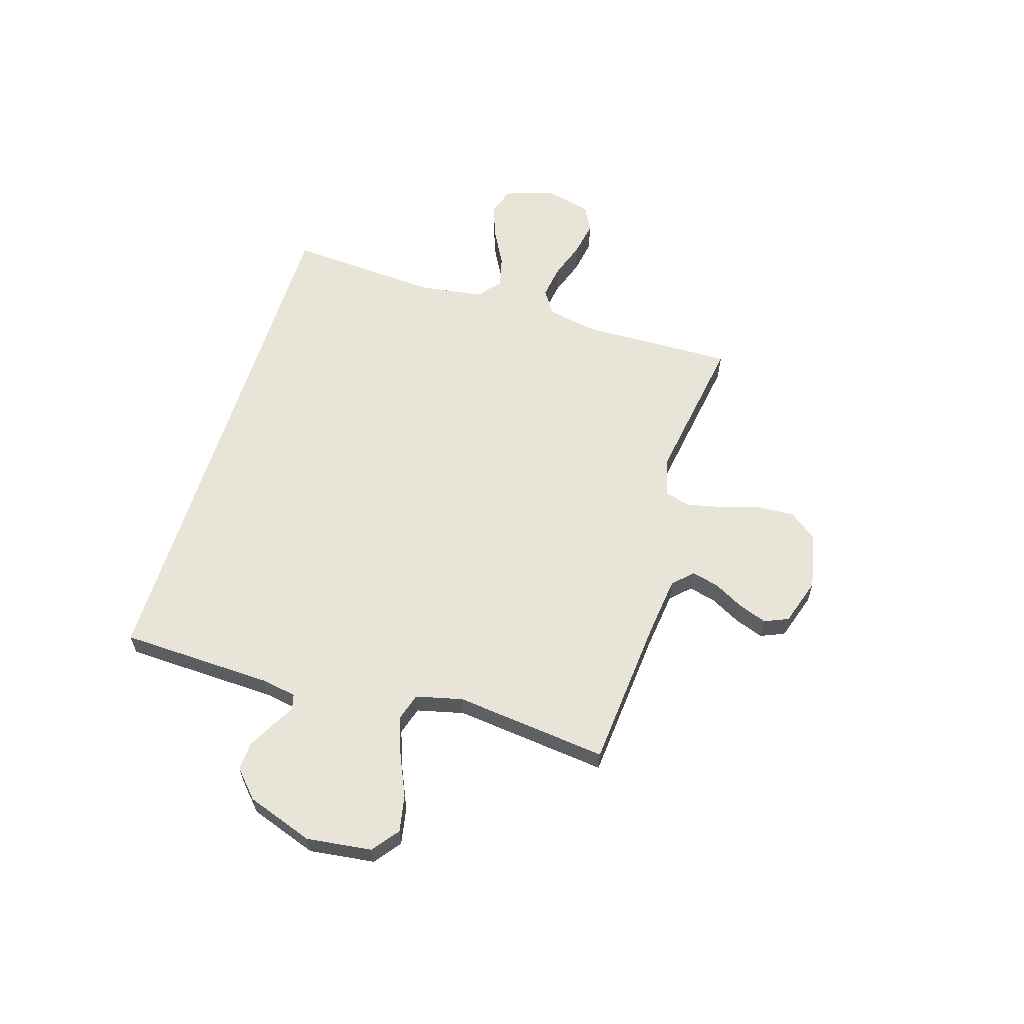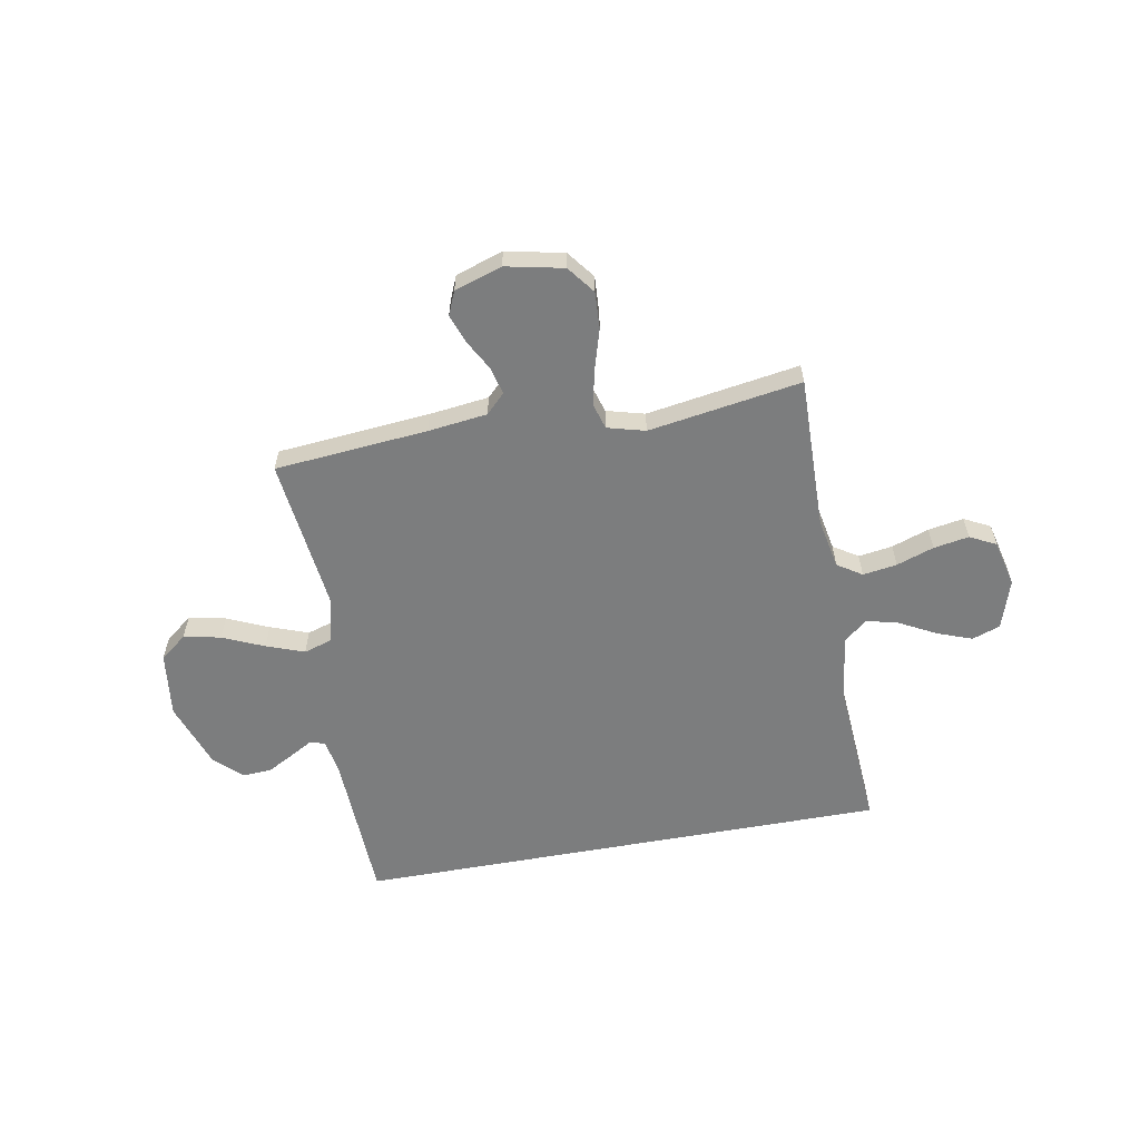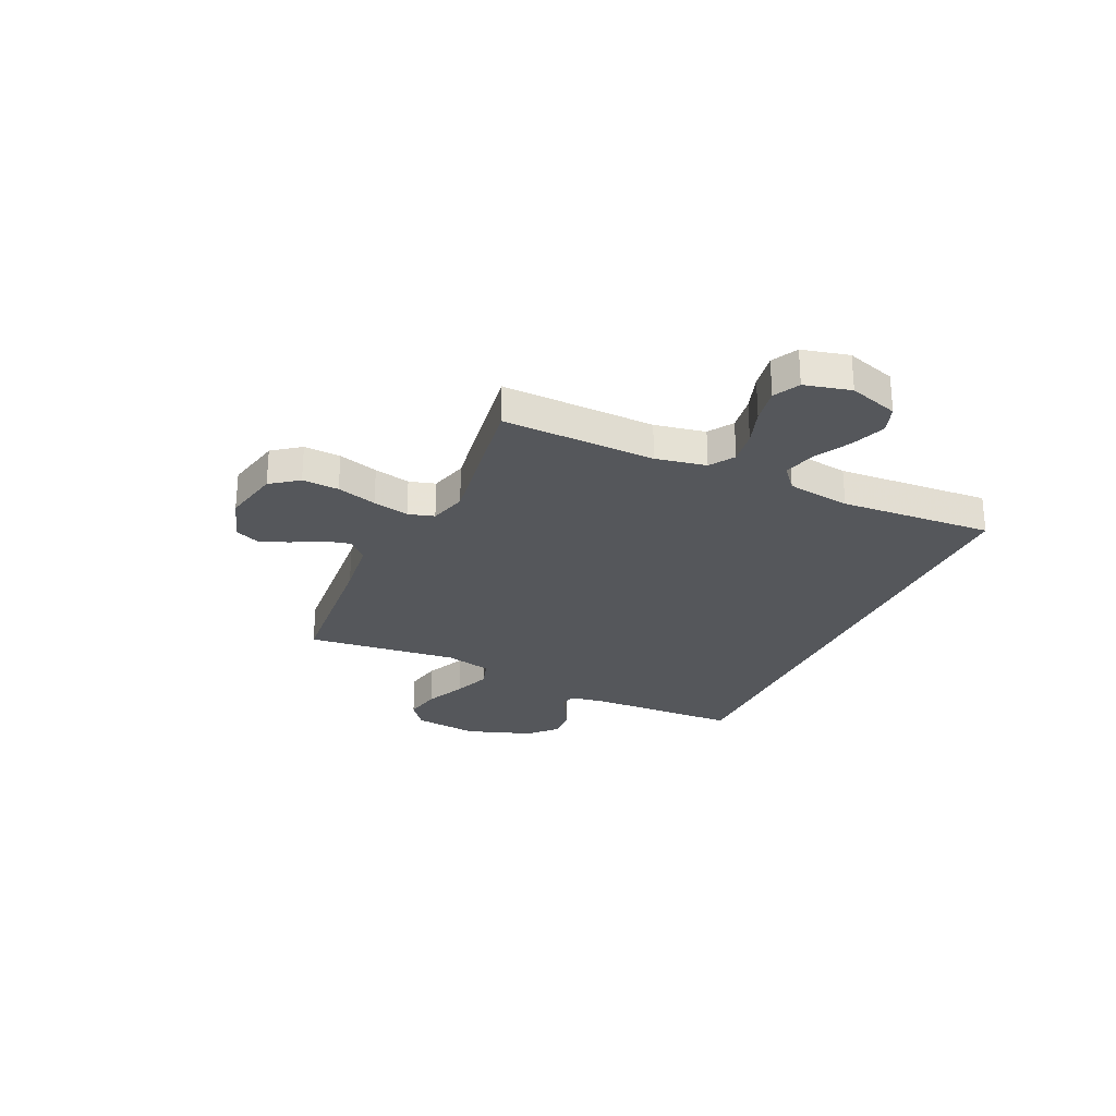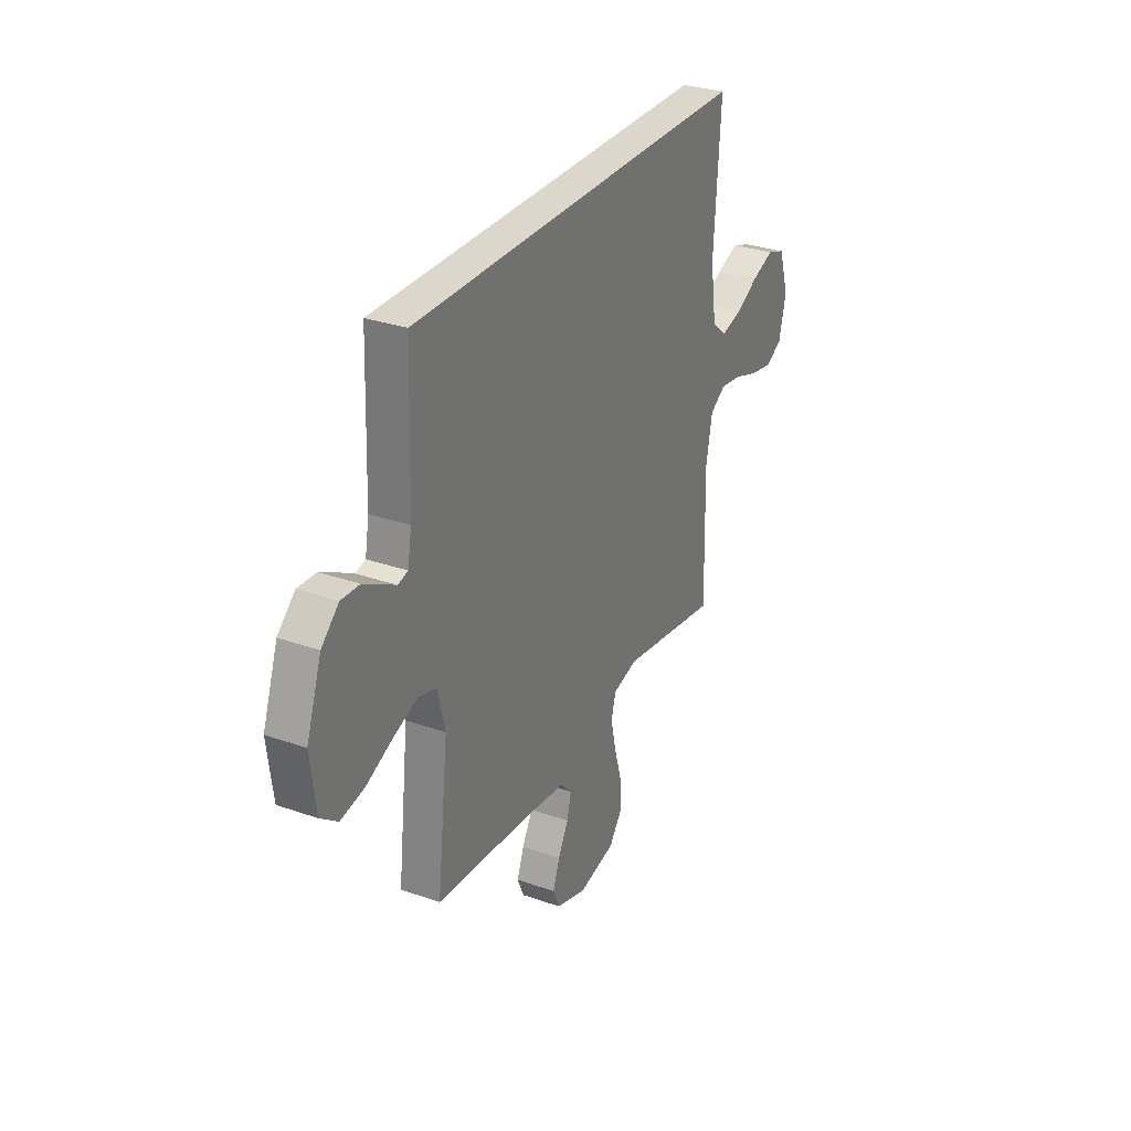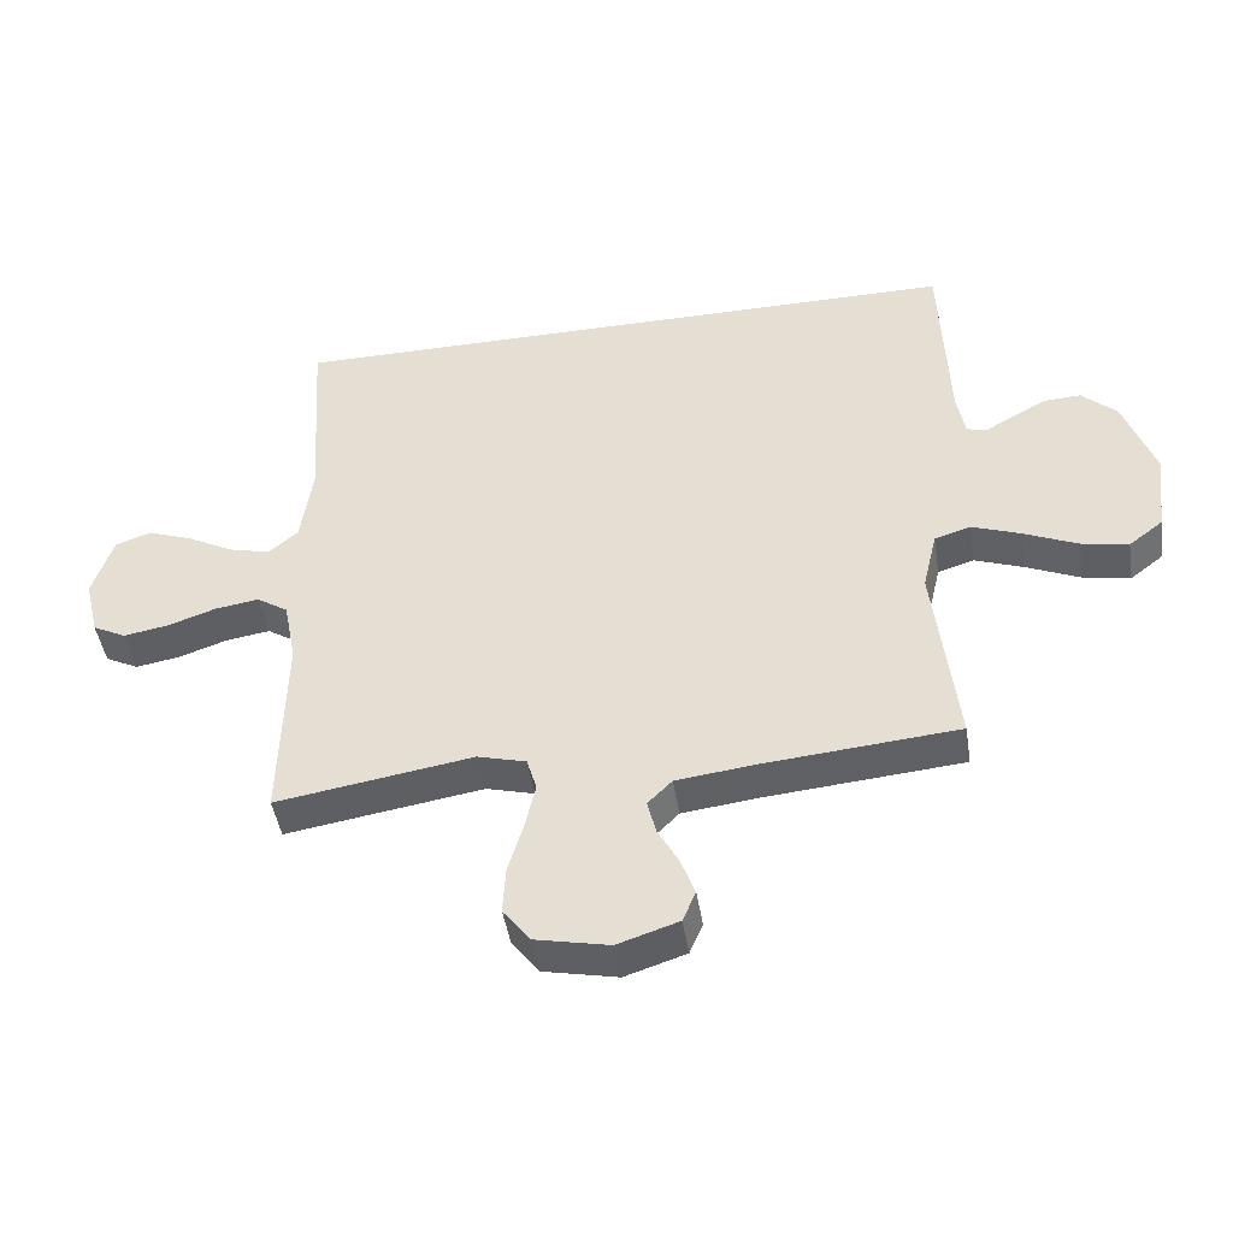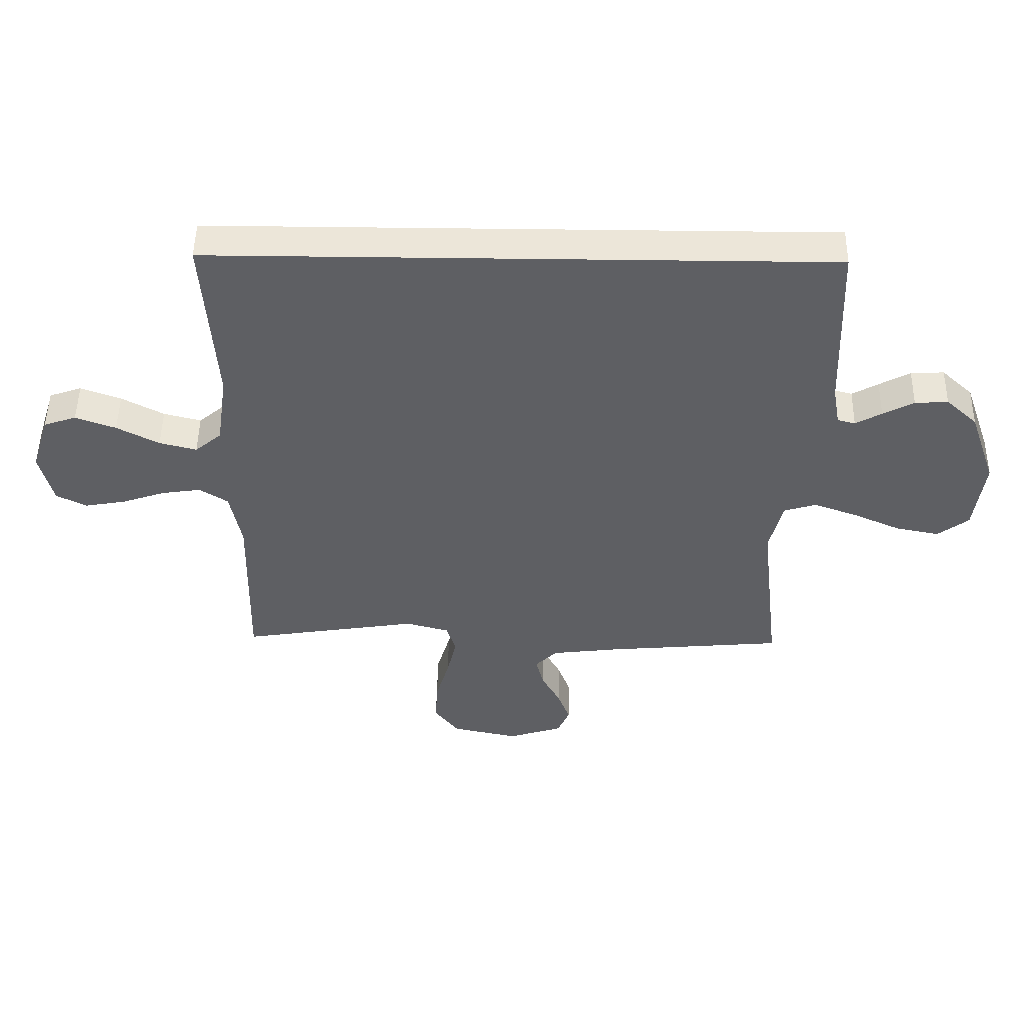
<metadata>
{"format":"obj","ext":"obj","renderer":"f3d","projection":"perspective","resolution":1024,"background":"white","views":[{"elev":60.4,"azim":107.1,"up":"+Y"},{"elev":-59.0,"azim":-169.6,"up":"+Y"},{"elev":-26.8,"azim":-114.8,"up":"+Y"},{"elev":30.4,"azim":117.0,"up":"+Z"},{"elev":-45.5,"azim":9.0,"up":"+Z"},{"elev":49.4,"azim":0.9,"up":"+Z"}]}
</metadata>
<code>
v 0.5 0.07 -0.5
v 0.2 0.07 -0.526
v 0.084 0.07 -0.54
v 0.047 0.07 -0.577
v 0.06 0.07 -0.63
v 0.092 0.07 -0.689
v 0.113 0.07 -0.746
v 0.093 0.07 -0.793
v 0 0.07 -0.823
v -0.113 0.07 -0.799
v -0.154 0.07 -0.745
v -0.15 0.07 -0.673
v -0.127 0.07 -0.595
v -0.111 0.07 -0.524
v -0.126 0.07 -0.473
v -0.2 0.07 -0.453
v -0.5 0.07 -0.5
v -0.493 0.07 -0.2
v -0.512 0.07 -0.101
v -0.56 0.07 -0.07
v -0.627 0.07 -0.08
v -0.7 0.07 -0.105
v -0.769 0.07 -0.117
v -0.82 0.07 -0.091
v -0.842 0.07 0
v -0.811 0.07 0.097
v -0.756 0.07 0.116
v -0.688 0.07 0.091
v -0.617 0.07 0.053
v -0.554 0.07 0.037
v -0.509 0.07 0.075
v -0.491 0.07 0.2
v -0.511 0.07 0.5
v 0.535 0.07 0.5
v 0.546 0.07 0.2
v 0.558 0.07 0.132
v 0.588 0.07 0.124
v 0.632 0.07 0.149
v 0.684 0.07 0.177
v 0.74 0.07 0.18
v 0.793 0.07 0.131
v 0.839 0.07 0
v 0.823 0.07 -0.128
v 0.771 0.07 -0.168
v 0.698 0.07 -0.154
v 0.617 0.07 -0.118
v 0.543 0.07 -0.091
v 0.488 0.07 -0.108
v 0.466 0.07 -0.2
v 0.5 0 -0.5
v 0.2 0 -0.526
v 0.084 0 -0.54
v 0.047 0 -0.577
v 0.06 0 -0.63
v 0.092 0 -0.689
v 0.113 0 -0.746
v 0.093 0 -0.793
v 0 0 -0.823
v -0.113 0 -0.799
v -0.154 0 -0.745
v -0.15 0 -0.673
v -0.127 0 -0.595
v -0.111 0 -0.524
v -0.126 0 -0.473
v -0.2 0 -0.453
v -0.5 0 -0.5
v -0.493 0 -0.2
v -0.512 0 -0.101
v -0.56 0 -0.07
v -0.627 0 -0.08
v -0.7 0 -0.105
v -0.769 0 -0.117
v -0.82 0 -0.091
v -0.842 0 0
v -0.811 0 0.097
v -0.756 0 0.116
v -0.688 0 0.091
v -0.617 0 0.053
v -0.554 0 0.037
v -0.509 0 0.075
v -0.491 0 0.2
v -0.511 0 0.5
v 0.535 0 0.5
v 0.546 0 0.2
v 0.558 0 0.132
v 0.588 0 0.124
v 0.632 0 0.149
v 0.684 0 0.177
v 0.74 0 0.18
v 0.793 0 0.131
v 0.839 0 0
v 0.823 0 -0.128
v 0.771 0 -0.168
v 0.698 0 -0.154
v 0.617 0 -0.118
v 0.543 0 -0.091
v 0.488 0 -0.108
v 0.466 0 -0.2
f 43 44 45 46
f 43 46 47
f 42 43 47
f 41 42 47
f 40 41 47 48
f 37 38 39 40
f 32 33 34 35
f 31 32 35 36
f 30 31 36 37
f 26 27 28 29
f 26 29 30
f 25 26 30
f 24 25 30 37
f 21 22 23 24
f 20 21 24 37
f 16 17 18
f 15 16 18 19
f 10 11 12 13
f 10 13 14
f 9 10 14
f 8 9 14 15
f 5 6 7 8
f 4 5 8 15
f 49 1 2
f 48 49 2 3
f 37 40 48 3
f 19 20 37
f 15 19 37
f 3 4 15 37
f 95 94 93 92
f 96 95 92
f 96 92 91
f 96 91 90
f 97 96 90 89
f 89 88 87 86
f 84 83 82 81
f 85 84 81 80
f 86 85 80 79
f 78 77 76 75
f 79 78 75
f 79 75 74
f 86 79 74 73
f 73 72 71 70
f 86 73 70 69
f 67 66 65
f 68 67 65 64
f 62 61 60 59
f 63 62 59
f 63 59 58
f 64 63 58 57
f 57 56 55 54
f 64 57 54 53
f 51 50 98
f 52 51 98 97
f 52 97 89 86
f 86 69 68
f 86 68 64
f 86 64 53 52
f 1 50 51 2
f 2 51 52 3
f 3 52 53 4
f 4 53 54 5
f 5 54 55 6
f 6 55 56 7
f 7 56 57 8
f 8 57 58 9
f 9 58 59 10
f 10 59 60 11
f 11 60 61 12
f 12 61 62 13
f 13 62 63 14
f 14 63 64 15
f 15 64 65 16
f 16 65 66 17
f 17 66 67 18
f 18 67 68 19
f 19 68 69 20
f 20 69 70 21
f 21 70 71 22
f 22 71 72 23
f 23 72 73 24
f 24 73 74 25
f 25 74 75 26
f 26 75 76 27
f 27 76 77 28
f 28 77 78 29
f 29 78 79 30
f 30 79 80 31
f 31 80 81 32
f 32 81 82 33
f 33 82 83 34
f 34 83 84 35
f 35 84 85 36
f 36 85 86 37
f 37 86 87 38
f 38 87 88 39
f 39 88 89 40
f 40 89 90 41
f 41 90 91 42
f 42 91 92 43
f 43 92 93 44
f 44 93 94 45
f 45 94 95 46
f 46 95 96 47
f 47 96 97 48
f 48 97 98 49
f 49 98 50 1

</code>
